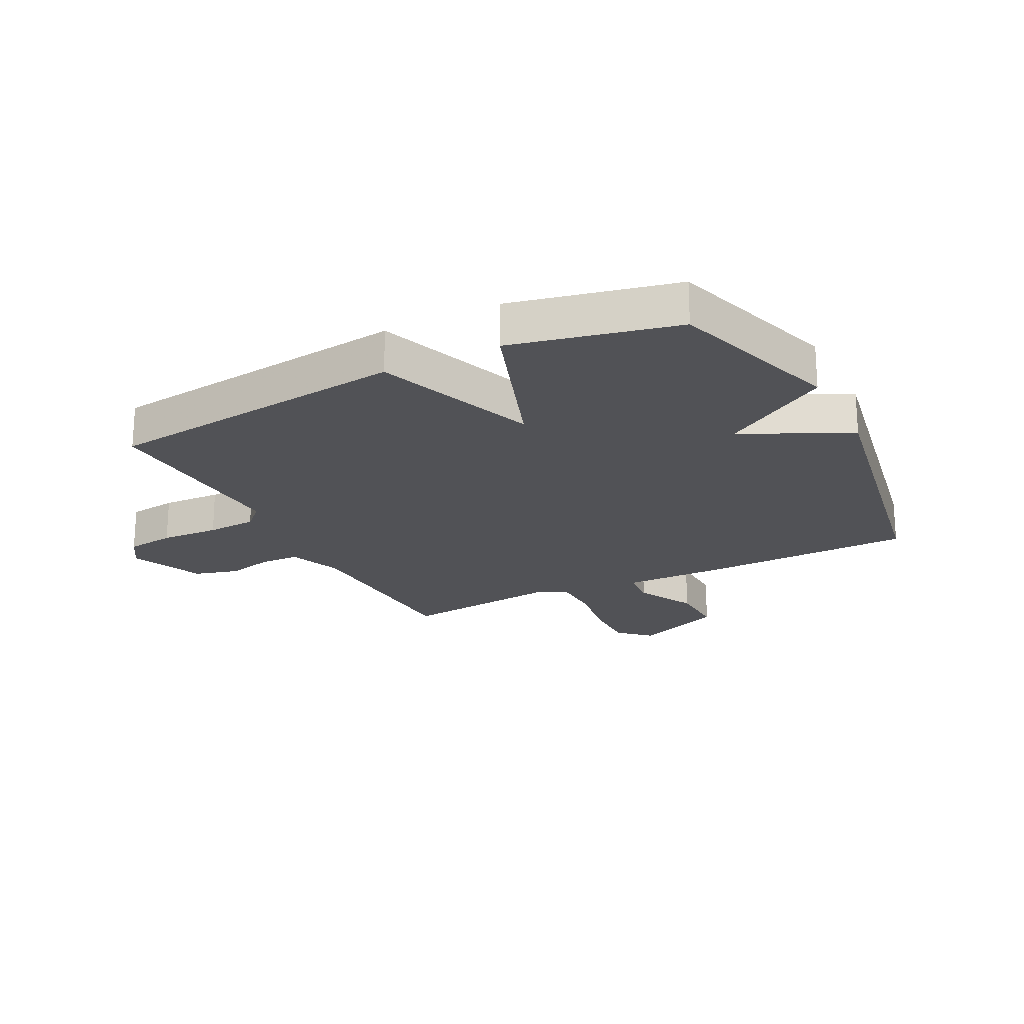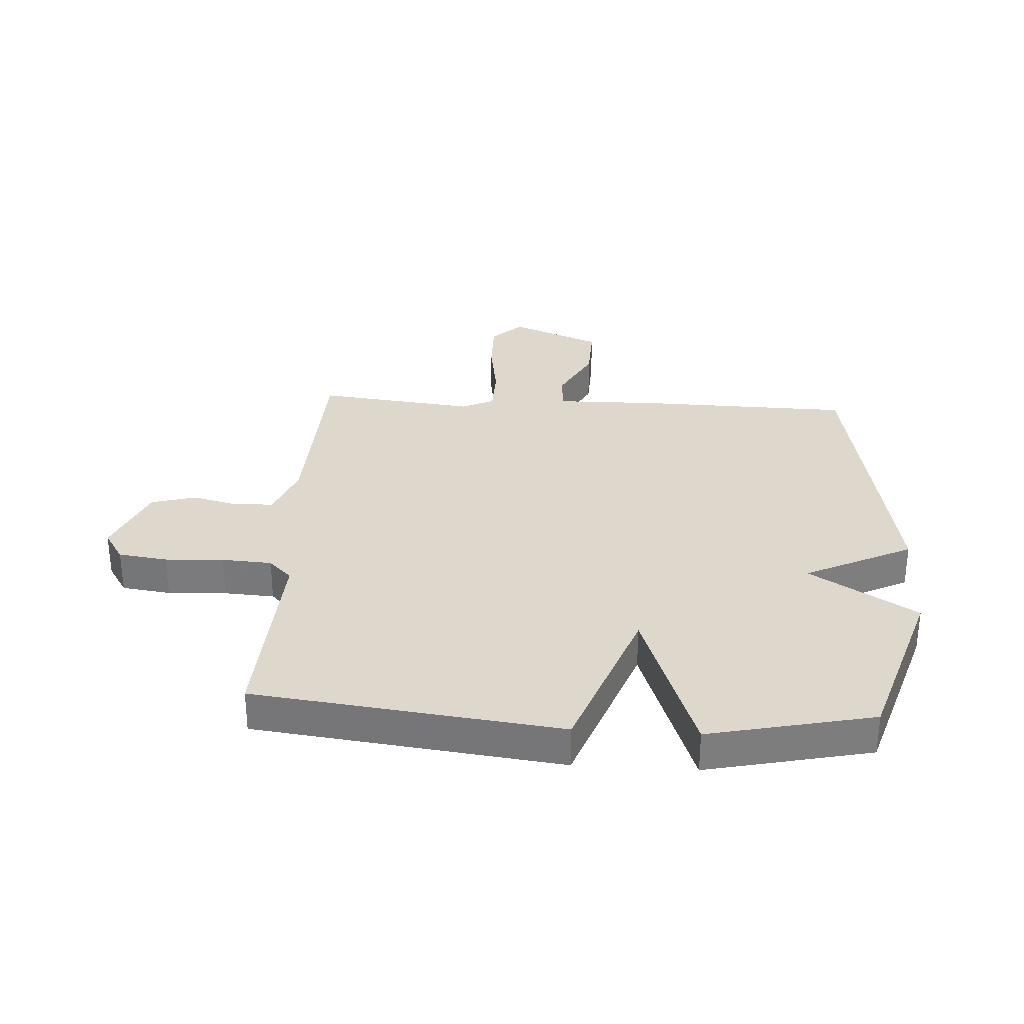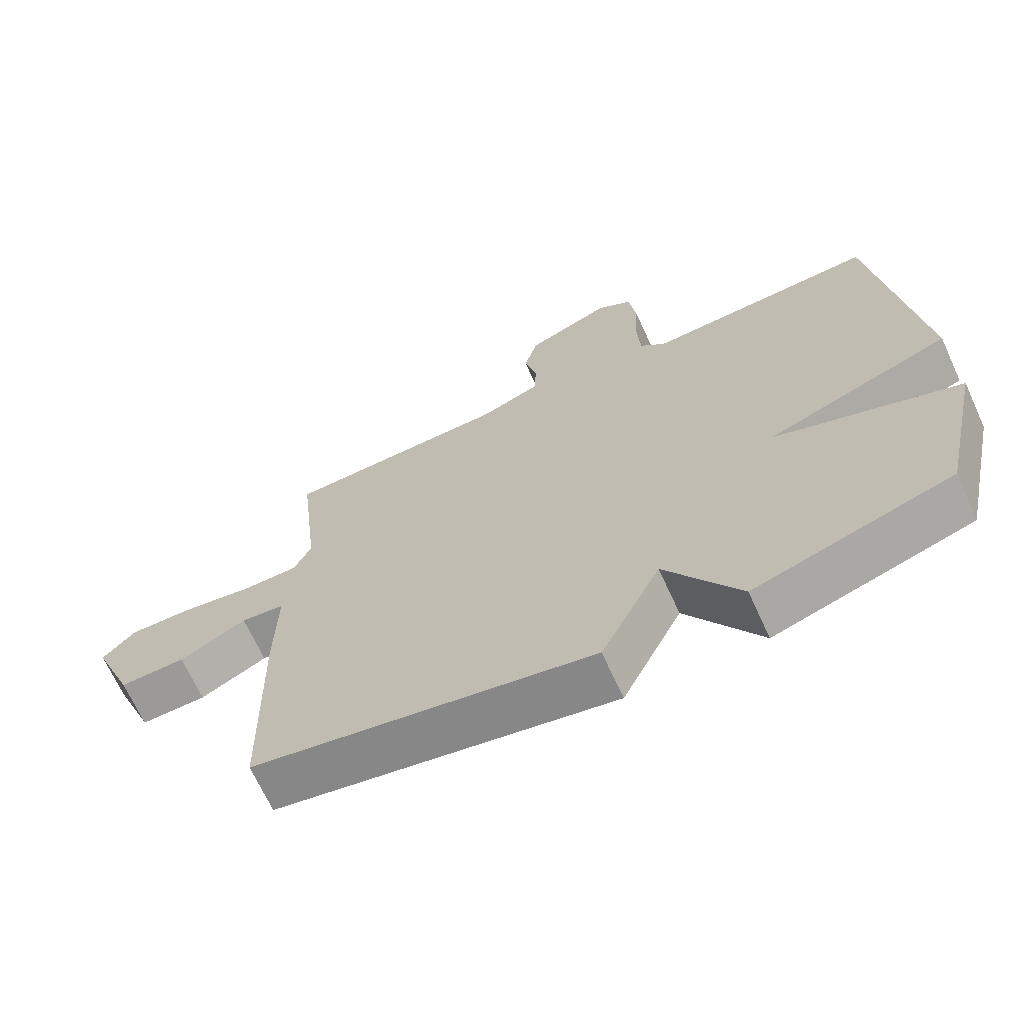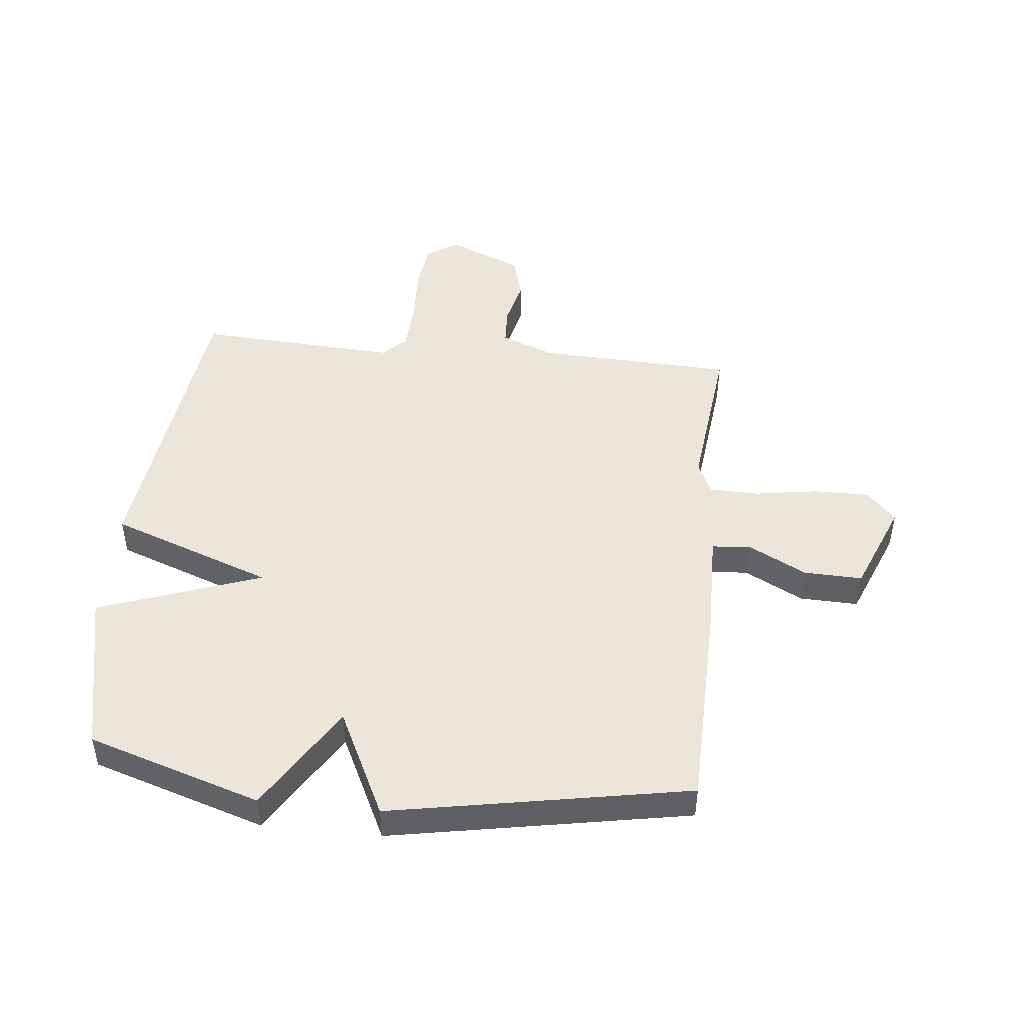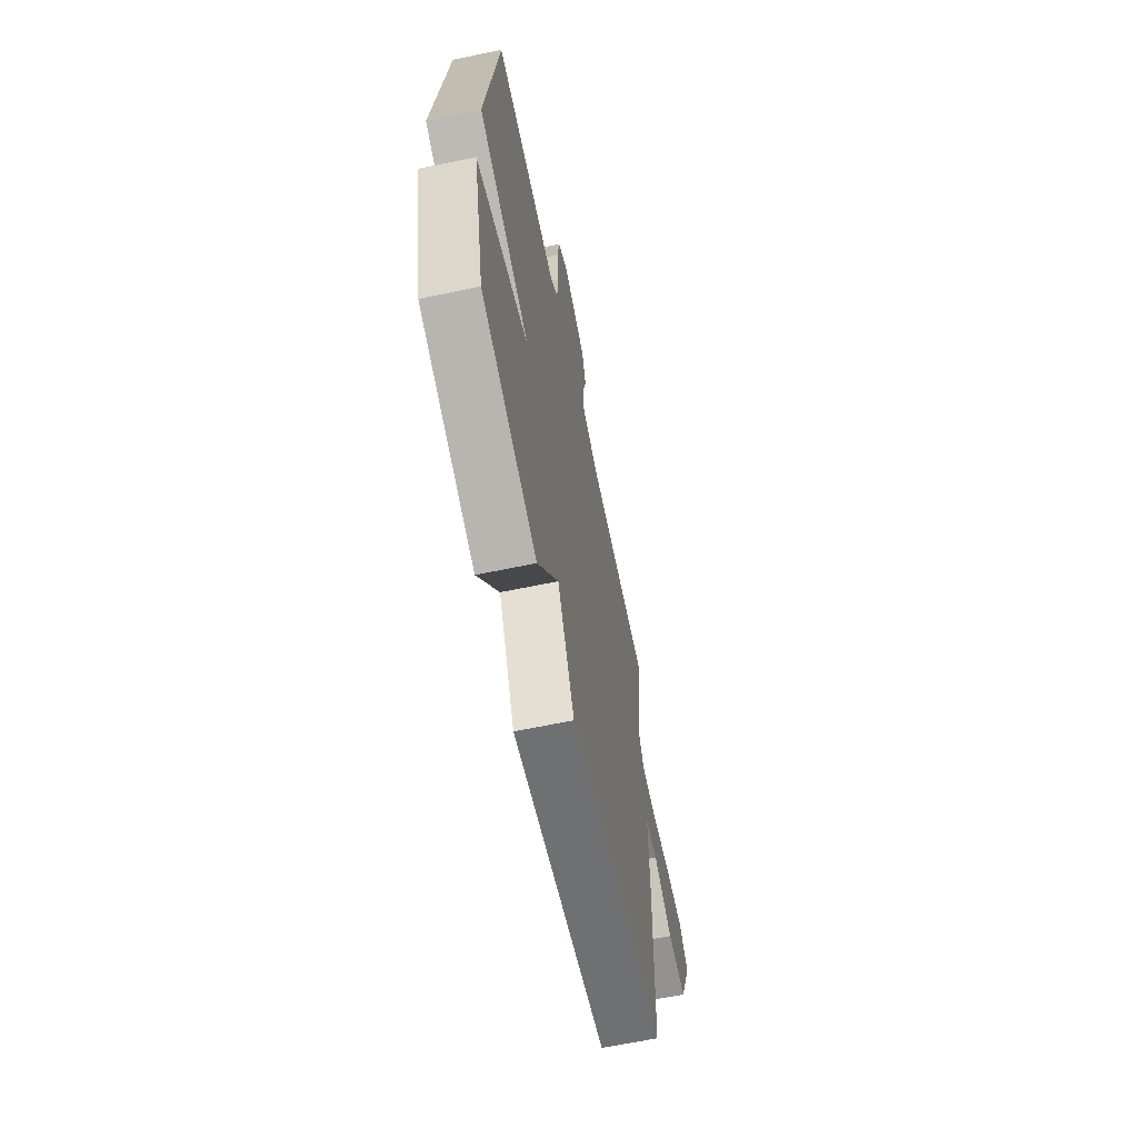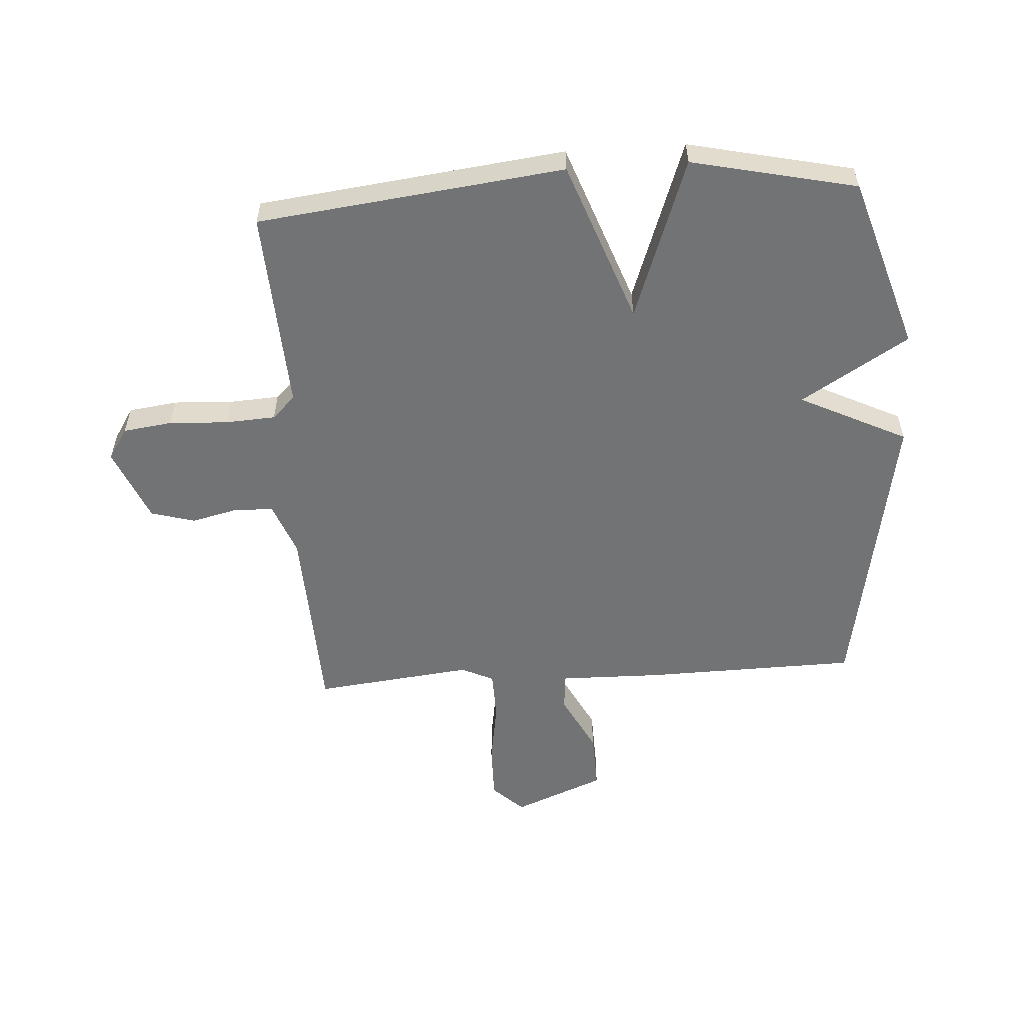
<metadata>
{"format":"obj","ext":"obj","renderer":"f3d","projection":"perspective","resolution":1024,"background":"white","views":[{"elev":-21.3,"azim":117.0,"up":"+Y"},{"elev":31.4,"azim":93.5,"up":"+Y"},{"elev":-68.4,"azim":24.6,"up":"+Z"},{"elev":47.0,"azim":-174.1,"up":"+Y"},{"elev":-64.8,"azim":101.8,"up":"+Z"},{"elev":-55.8,"azim":93.7,"up":"+Y"}]}
</metadata>
<code>
v -0.5 0.07 0.5
v -0.166 0.07 0.514
v -0.076 0.07 0.549
v -0.073 0.07 0.614
v -0.092 0.07 0.694
v -0.071 0.07 0.769
v 0.055 0.07 0.822
v 0.108 0.07 0.788
v 0.119 0.07 0.705
v 0.114 0.07 0.605
v 0.119 0.07 0.52
v 0.157 0.07 0.481
v 0.5 0.07 0.5
v 0.562 0.07 -0.02
v 0.286 0.07 -0.121
v 0.562 0.07 -0.22
v 0.5 0.07 -0.5
v 0.206 0.07 -0.593
v 0.095 0.07 -0.411
v 0.006 0.07 -0.593
v -0.5 0.07 -0.5
v -0.507 0.07 -0.138
v -0.504 0.07 0.035
v -0.569 0.07 0.041
v -0.669 0.07 -0.011
v -0.768 0.07 -0.014
v -0.83 0.07 0.14
v -0.781 0.07 0.192
v -0.686 0.07 0.191
v -0.579 0.07 0.174
v -0.496 0.07 0.176
v -0.47 0.07 0.231
v -0.5 0 0.5
v -0.166 0 0.514
v -0.076 0 0.549
v -0.073 0 0.614
v -0.092 0 0.694
v -0.071 0 0.769
v 0.055 0 0.822
v 0.108 0 0.788
v 0.119 0 0.705
v 0.114 0 0.605
v 0.119 0 0.52
v 0.157 0 0.481
v 0.5 0 0.5
v 0.562 0 -0.02
v 0.286 0 -0.121
v 0.562 0 -0.22
v 0.5 0 -0.5
v 0.206 0 -0.593
v 0.095 0 -0.411
v 0.006 0 -0.593
v -0.5 0 -0.5
v -0.507 0 -0.138
v -0.504 0 0.035
v -0.569 0 0.041
v -0.669 0 -0.011
v -0.768 0 -0.014
v -0.83 0 0.14
v -0.781 0 0.192
v -0.686 0 0.191
v -0.579 0 0.174
v -0.496 0 0.176
v -0.47 0 0.231
f 28 29 30
f 27 28 30
f 26 27 30
f 25 26 30
f 24 25 30
f 23 24 30 31
f 23 31 32
f 22 23 32
f 21 22 32
f 20 21 32
f 19 20 32
f 17 18 19
f 16 17 19
f 15 16 19
f 12 13 14 15
f 32 1 2
f 19 32 2
f 15 19 2
f 12 15 2
f 11 12 2
f 8 9 10
f 7 8 10
f 6 7 10
f 5 6 10
f 4 5 10
f 3 4 10 11
f 2 3 11
f 62 61 60
f 62 60 59
f 62 59 58
f 62 58 57
f 62 57 56
f 63 62 56 55
f 64 63 55
f 64 55 54
f 64 54 53
f 64 53 52
f 64 52 51
f 51 50 49
f 51 49 48
f 51 48 47
f 47 46 45 44
f 34 33 64
f 34 64 51
f 34 51 47
f 34 47 44
f 34 44 43
f 42 41 40
f 42 40 39
f 42 39 38
f 42 38 37
f 42 37 36
f 43 42 36 35
f 43 35 34
f 1 33 34 2
f 2 34 35 3
f 3 35 36 4
f 4 36 37 5
f 5 37 38 6
f 6 38 39 7
f 7 39 40 8
f 8 40 41 9
f 9 41 42 10
f 10 42 43 11
f 11 43 44 12
f 12 44 45 13
f 13 45 46 14
f 14 46 47 15
f 15 47 48 16
f 16 48 49 17
f 17 49 50 18
f 18 50 51 19
f 19 51 52 20
f 20 52 53 21
f 21 53 54 22
f 22 54 55 23
f 23 55 56 24
f 24 56 57 25
f 25 57 58 26
f 26 58 59 27
f 27 59 60 28
f 28 60 61 29
f 29 61 62 30
f 30 62 63 31
f 31 63 64 32
f 32 64 33 1

</code>
